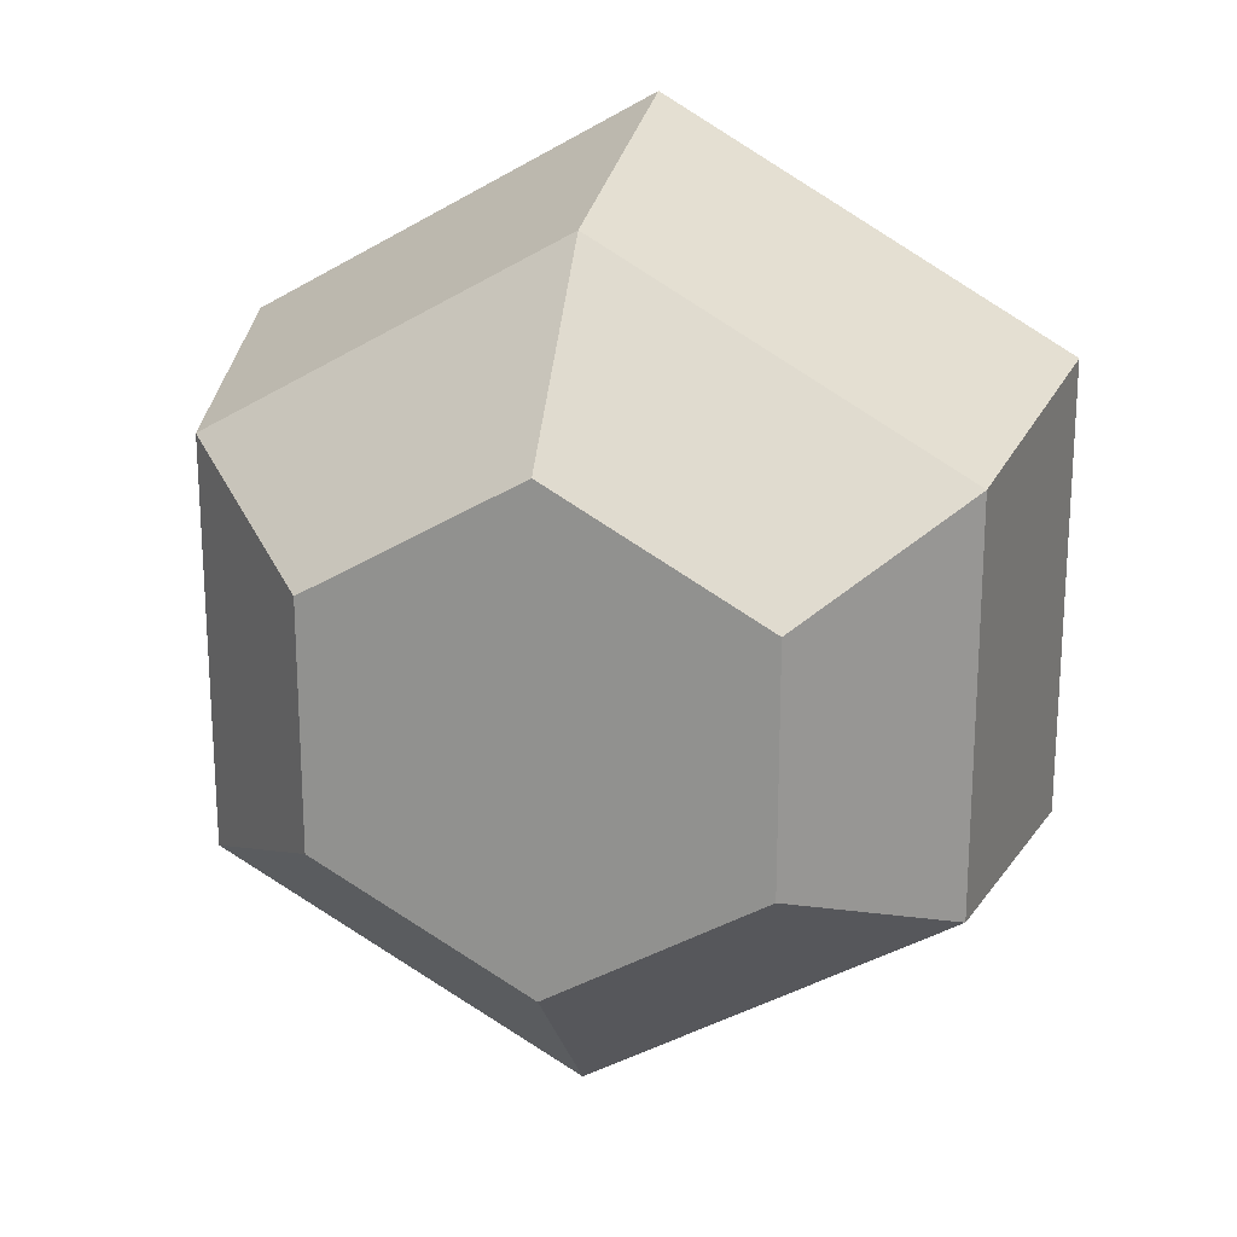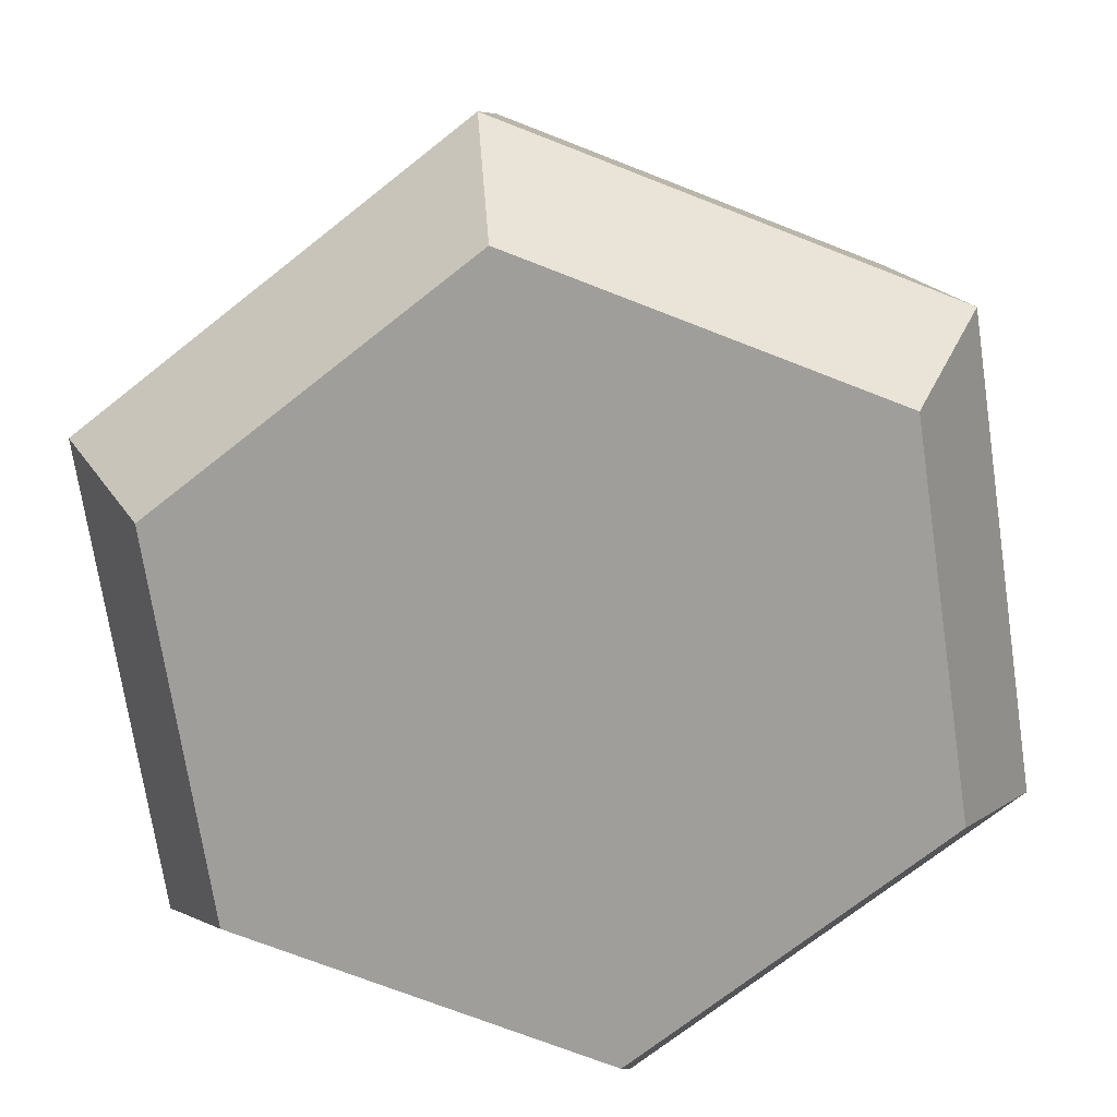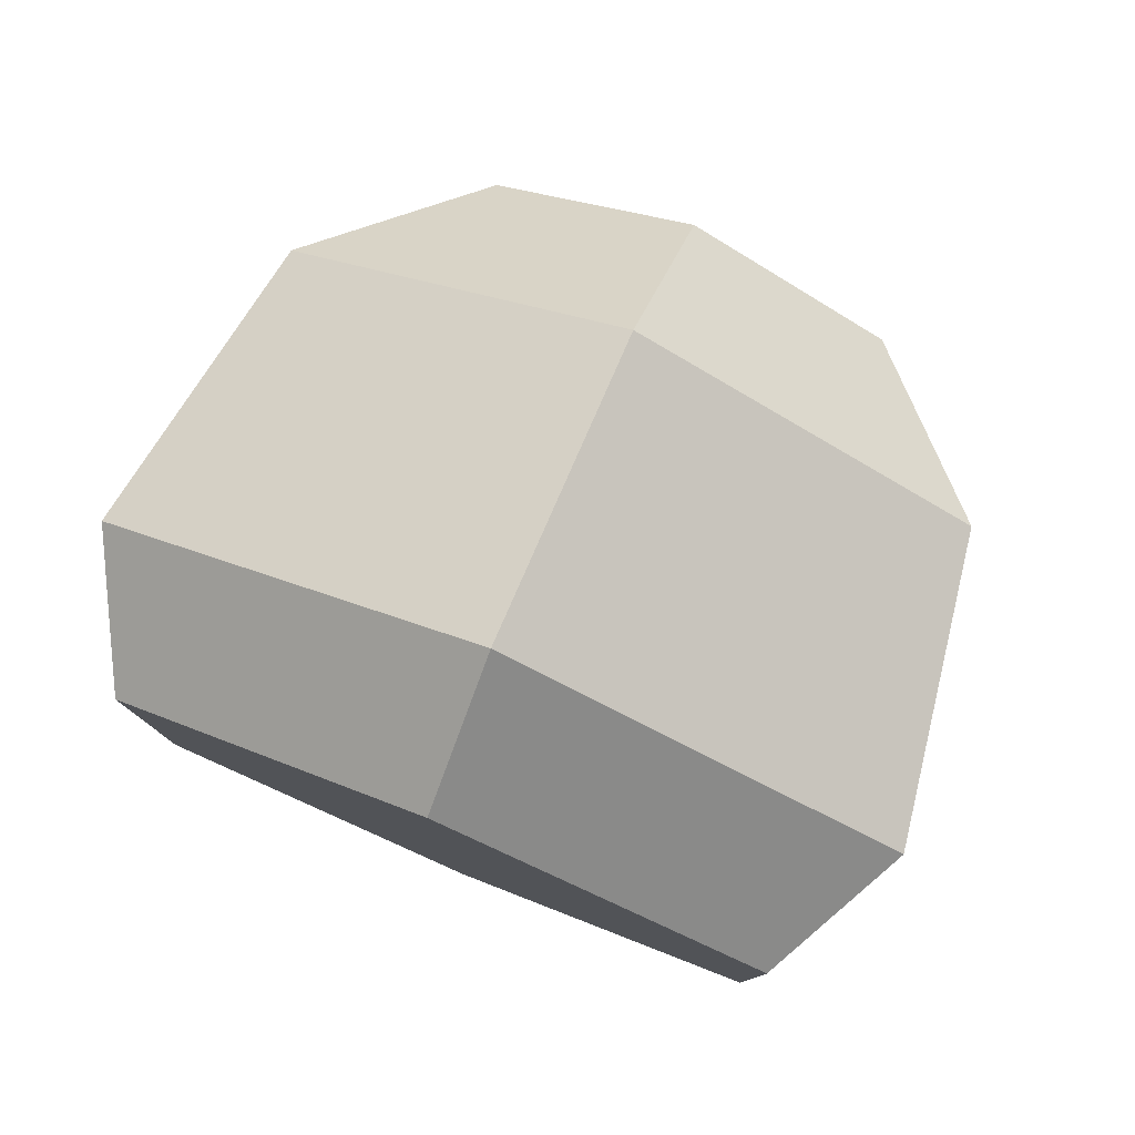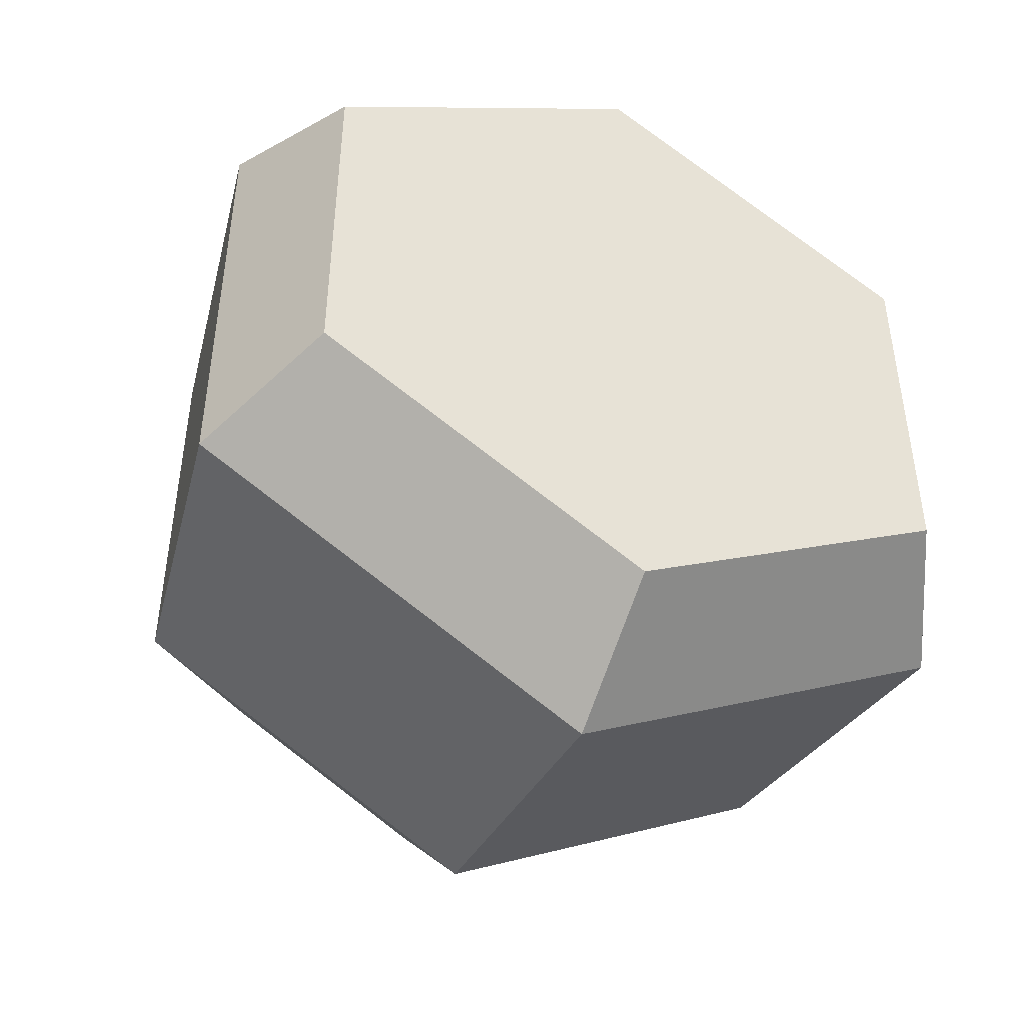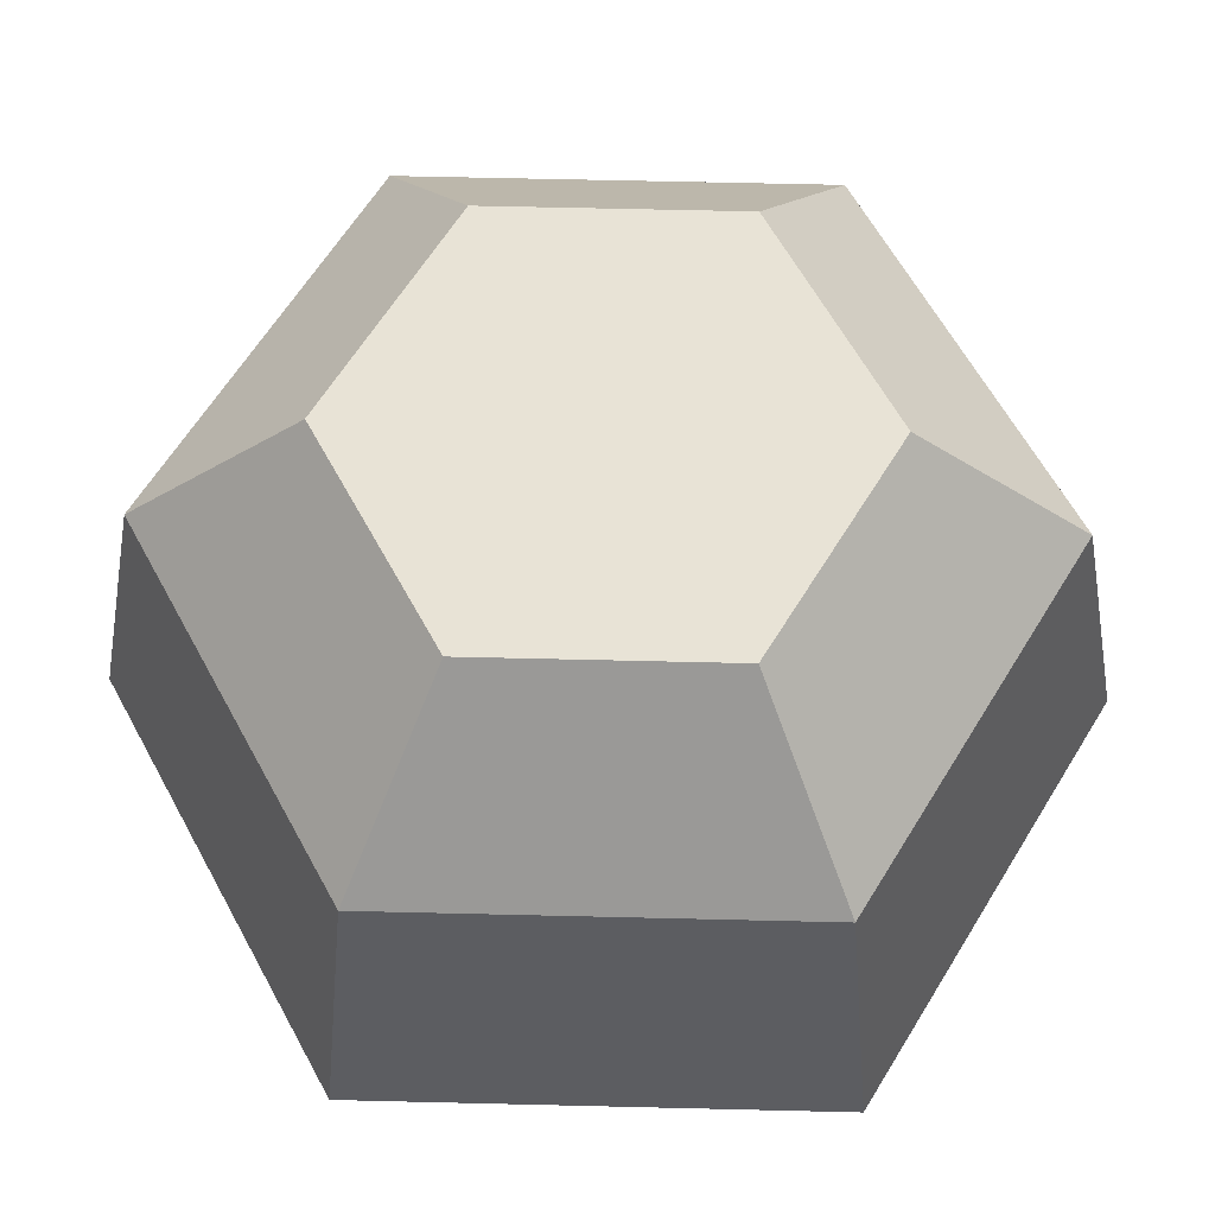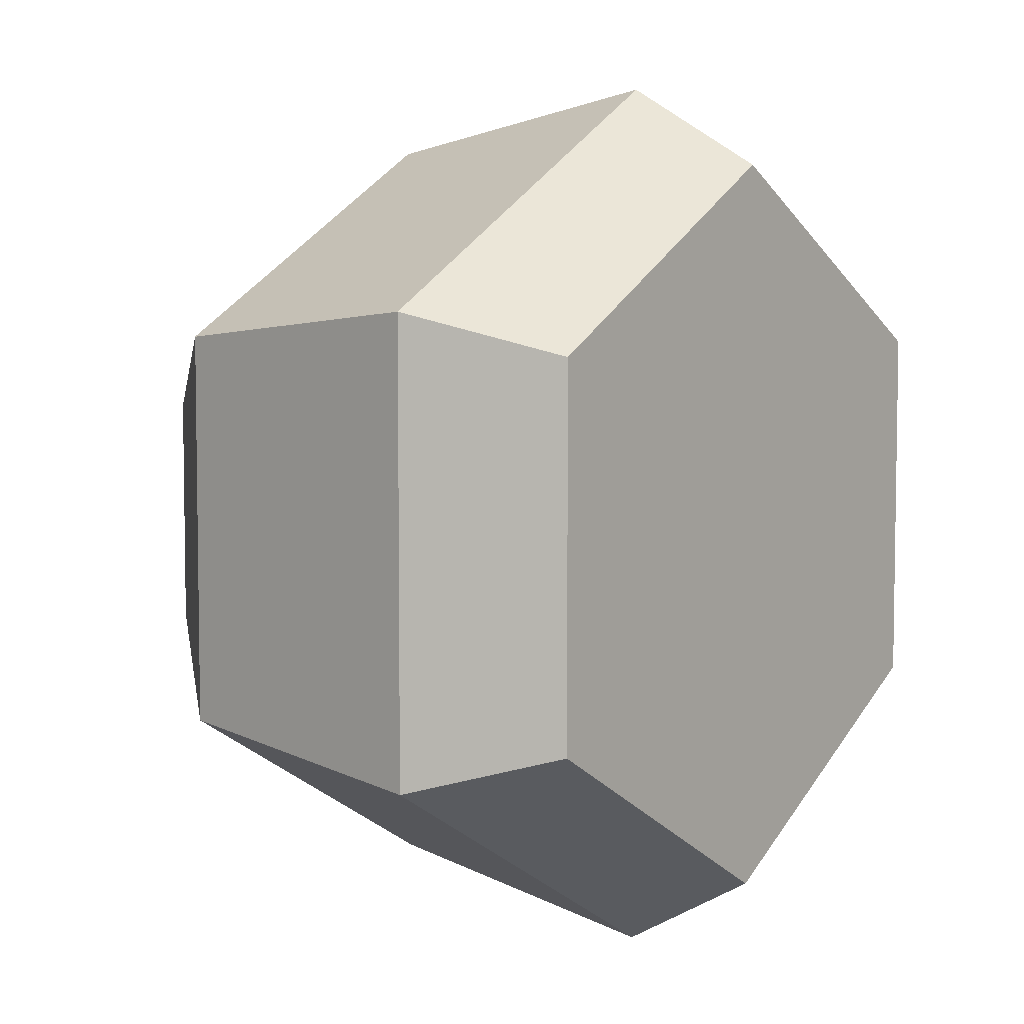
<metadata>
{"format":"obj","ext":"obj","renderer":"f3d","projection":"perspective","resolution":1024,"background":"white","views":[{"elev":21.2,"azim":-167.0,"up":"+Z"},{"elev":-70.8,"azim":8.5,"up":"+Y"},{"elev":79.7,"azim":22.7,"up":"+Z"},{"elev":-46.4,"azim":-23.4,"up":"+Z"},{"elev":62.5,"azim":-88.6,"up":"+Y"},{"elev":5.7,"azim":-53.2,"up":"+Z"}]}
</metadata>
<code>
o stone_smallI
v 0 2.223 -0.8531
v 0.7388 2.223 0.4265
v 0.7388 2.223 -0.4265
v 0 2.223 0.8531
v -0.7388 2.223 -0.4265
v -0.7388 2.223 0.4265
v 0 0.5196 1.655
v -1.175 -0 0.6783
v 0 -0 1.357
v -1.433 0.5196 0.8275
v -1.252 1.645 -0.7229
v 0 0.5196 -1.655
v -1.433 0.5196 -0.8275
v -0 1.645 -1.446
v 1.175 0 -0.6783
v 0 0 -1.357
v 1.433 0.5196 -0.8275
v 1.433 0.5196 0.8275
v 1.175 -0 0.6783
v -0 1.645 1.446
v 1.252 1.645 0.7229
v 1.252 1.645 -0.7229
v -1.175 0 -0.6783
v -1.252 1.645 0.7229
f 1 2 3
f 2 1 4
f 4 1 5
f 4 5 6
f 7 8 9
f 8 7 10
f 11 12 13
f 12 11 14
f 12 15 16
f 15 12 17
f 14 5 1
f 5 14 11
f 18 15 17
f 15 18 19
f 2 20 21
f 20 2 4
f 14 17 12
f 17 14 22
f 9 15 19
f 15 9 16
f 16 9 8
f 16 8 23
f 22 18 17
f 18 22 21
f 13 16 23
f 16 13 12
f 6 20 4
f 20 6 24
f 18 9 19
f 9 18 7
f 23 10 13
f 10 23 8
f 14 3 22
f 3 14 1
f 21 7 18
f 7 21 20
f 3 21 22
f 21 3 2
f 24 5 11
f 5 24 6
f 20 10 7
f 10 20 24
f 10 11 13
f 11 10 24

</code>
